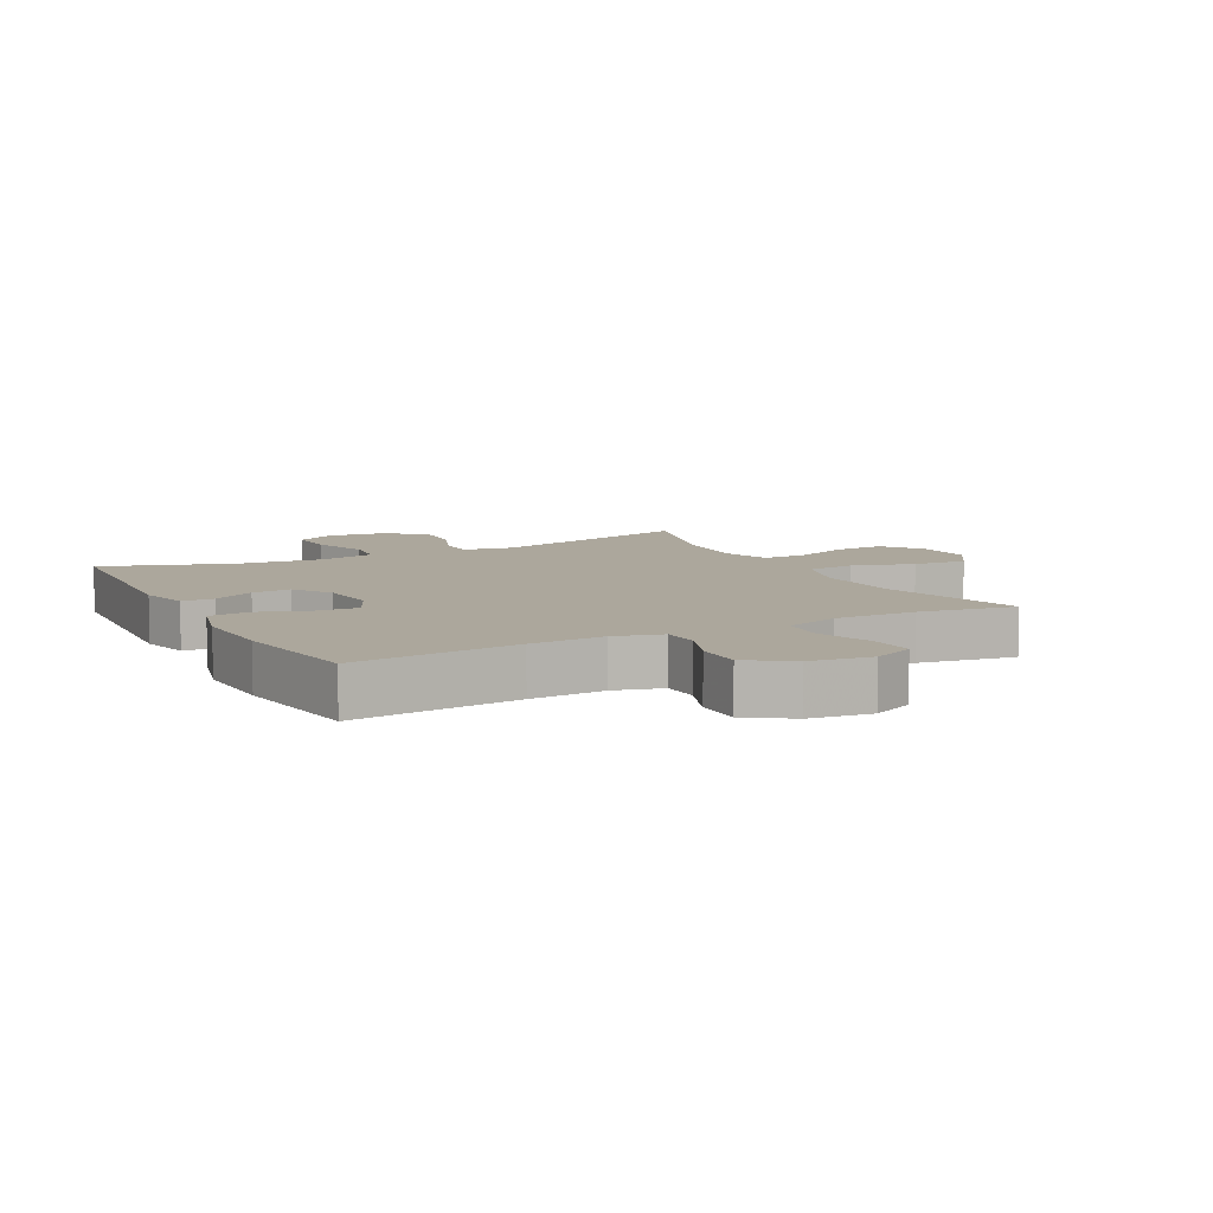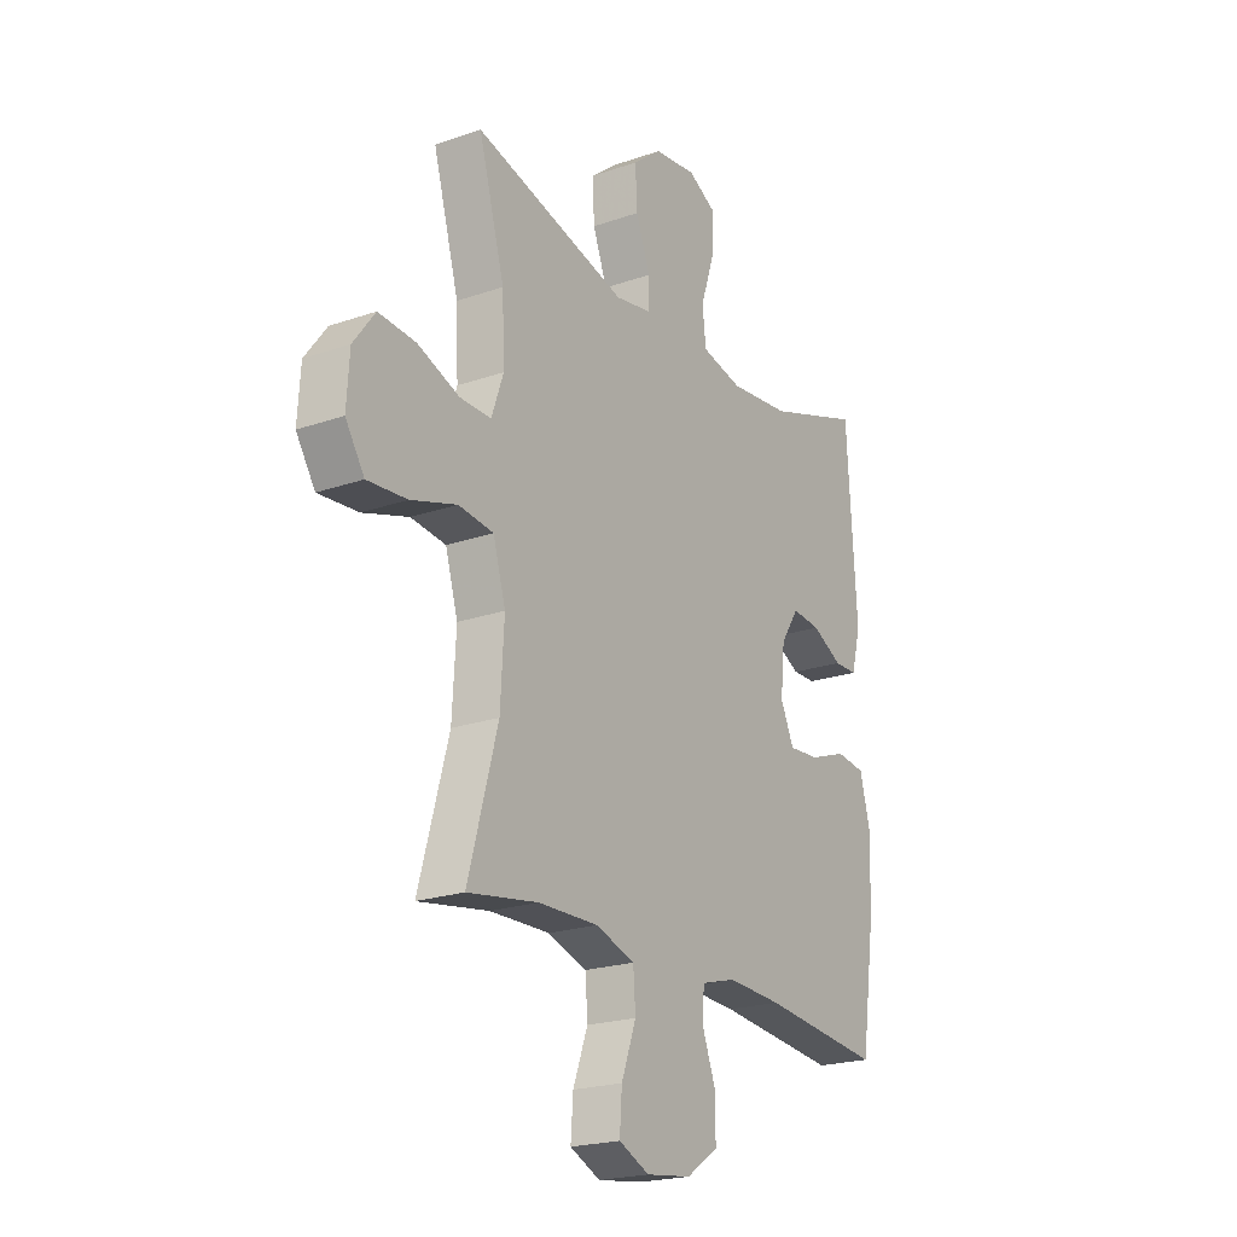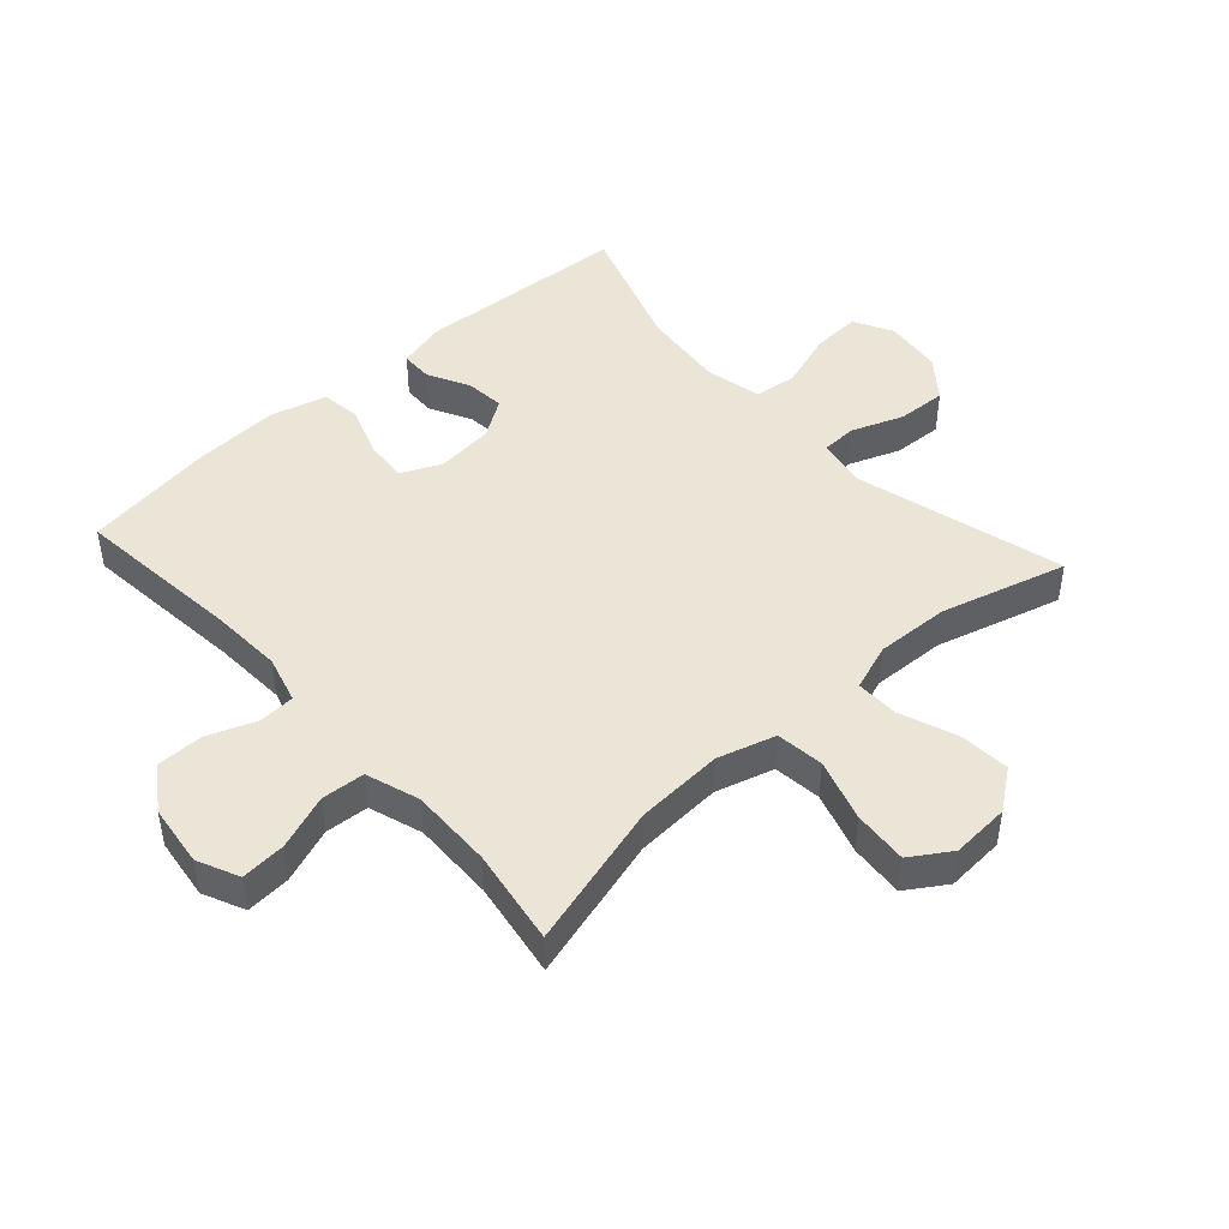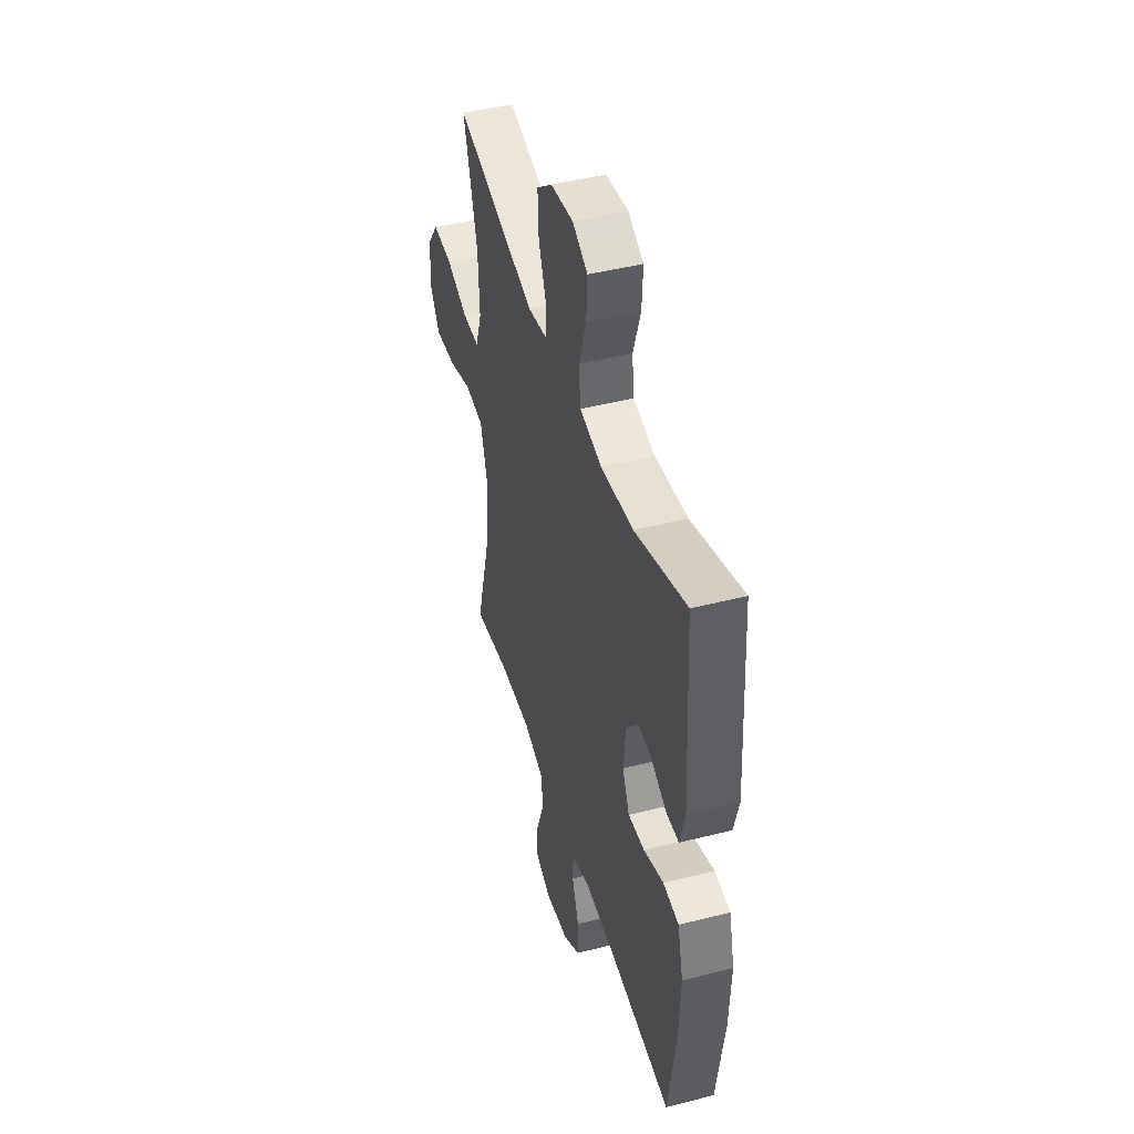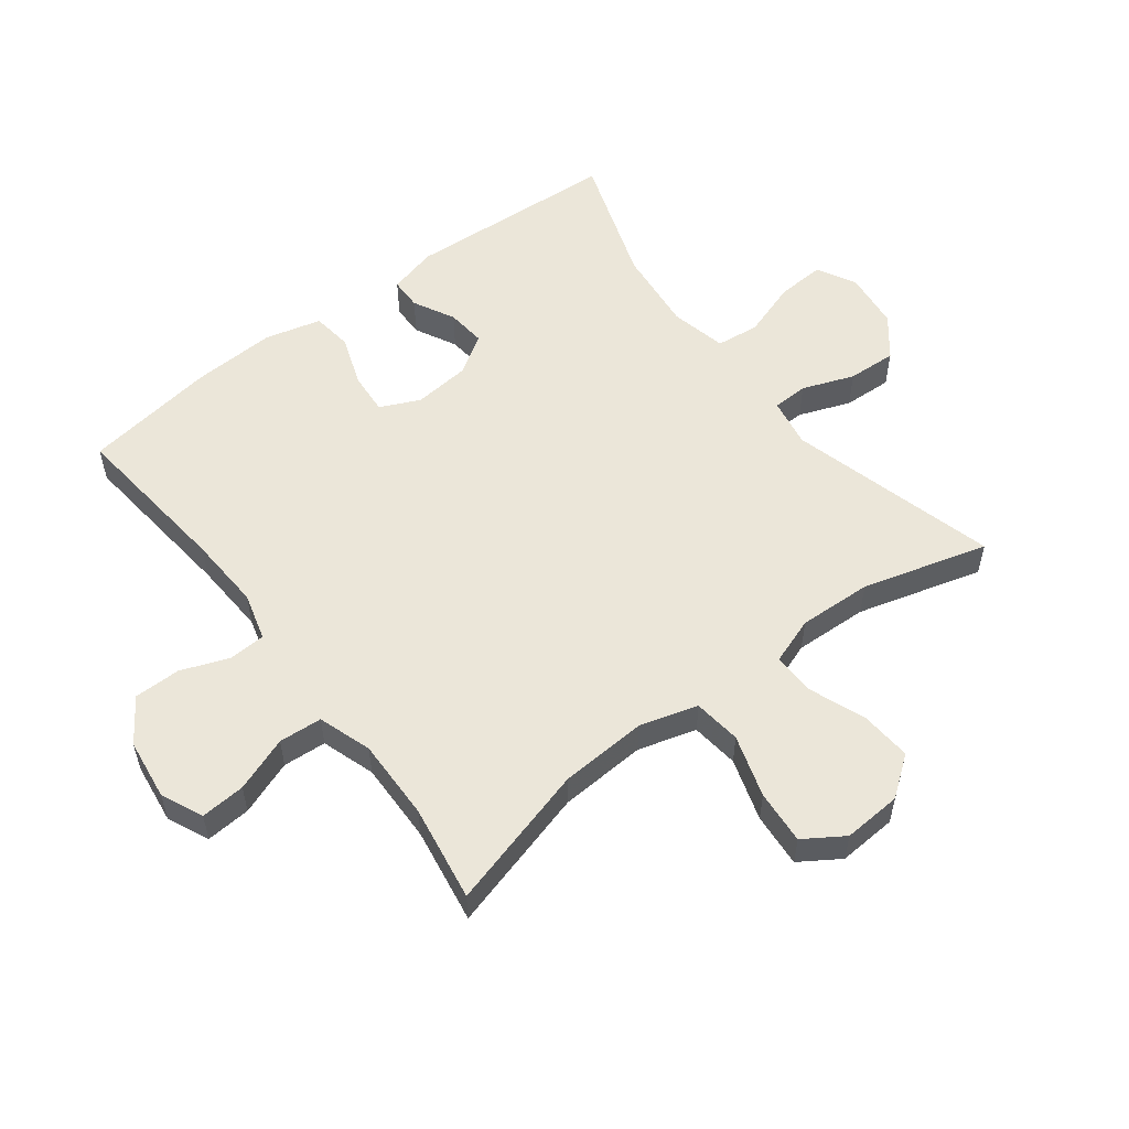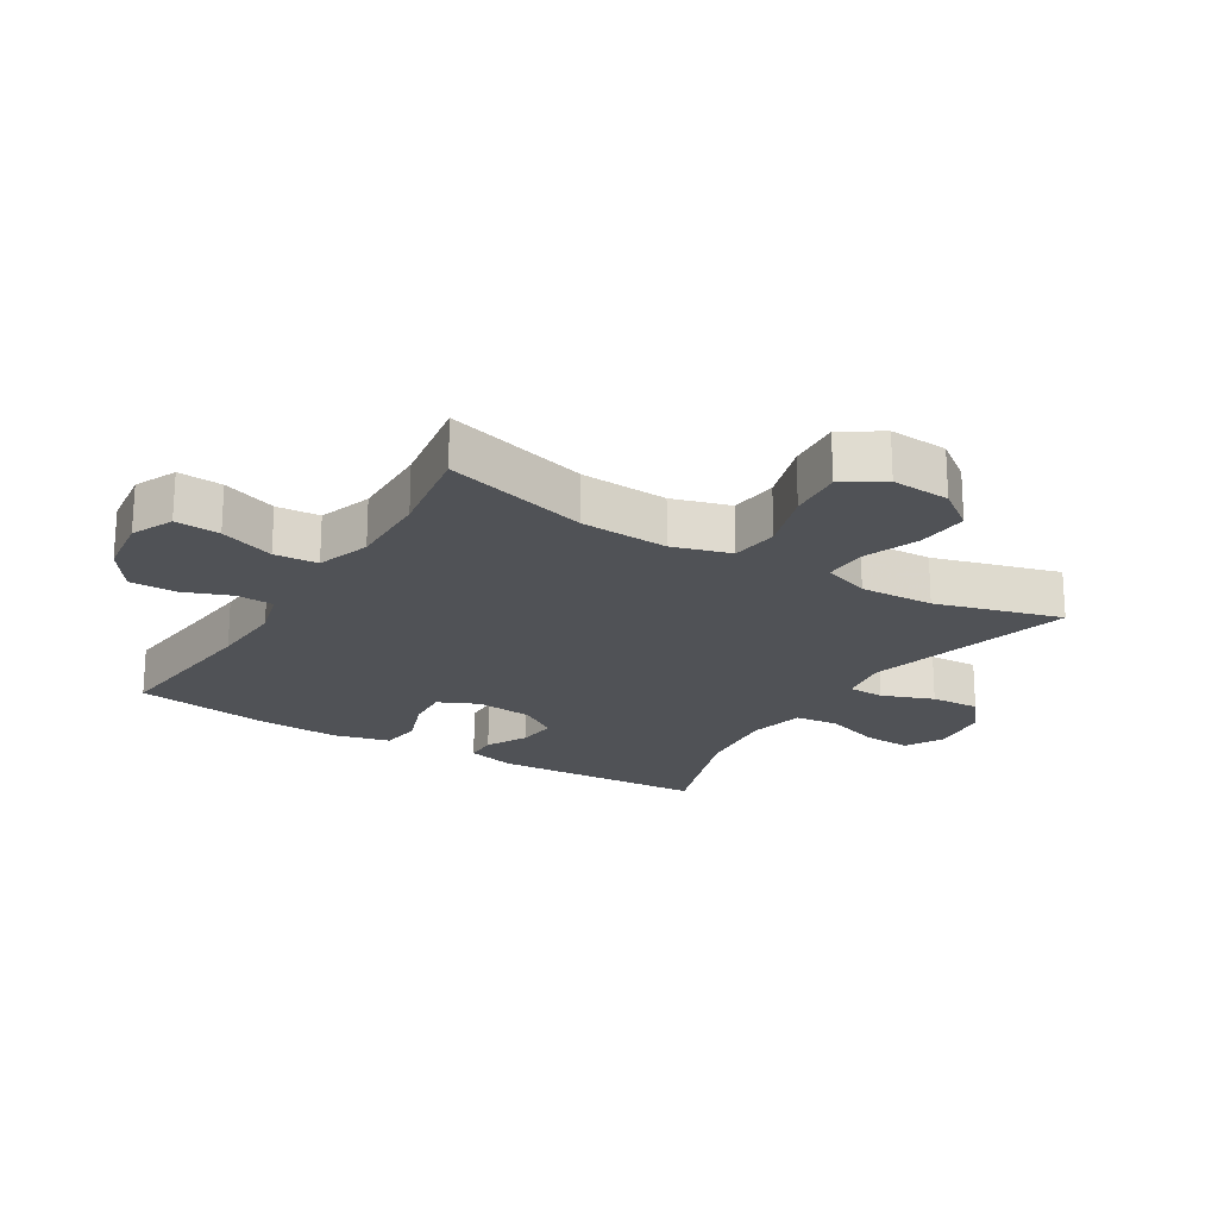
<metadata>
{"format":"obj","ext":"obj","renderer":"f3d","projection":"perspective","resolution":1024,"background":"white","views":[{"elev":8.4,"azim":152.3,"up":"+Y"},{"elev":-21.5,"azim":-58.4,"up":"+Z"},{"elev":45.8,"azim":-132.1,"up":"+Y"},{"elev":44.9,"azim":73.6,"up":"+Z"},{"elev":55.1,"azim":-127.4,"up":"+Y"},{"elev":-20.9,"azim":-121.5,"up":"+Y"}]}
</metadata>
<code>
v 0.5 0.07 0.5
v 0.521 0.07 0.162
v 0.501 0.07 0.084
v 0.45 0.07 0.083
v 0.384 0.07 0.117
v 0.322 0.07 0.123
v 0.282 0.07 0.062
v 0.273 0.07 -0.029
v 0.302 0.07 -0.092
v 0.369 0.07 -0.087
v 0.45 0.07 -0.058
v 0.514 0.07 -0.066
v 0.537 0.07 -0.155
v 0.531 0.07 -0.289
v 0.5 0.07 -0.5
v 0.237 0.07 -0.473
v 0.119 0.07 -0.467
v 0.043 0.07 -0.488
v 0.04 0.07 -0.546
v 0.069 0.07 -0.623
v 0.069 0.07 -0.697
v 0 0.07 -0.744
v -0.098 0.07 -0.757
v -0.164 0.07 -0.727
v -0.159 0.07 -0.656
v -0.127 0.07 -0.569
v -0.132 0.07 -0.5
v -0.217 0.07 -0.472
v -0.347 0.07 -0.475
v -0.5 0.07 -0.5
v -0.436 0.07 -0.27
v -0.428 0.07 -0.131
v -0.455 0.07 -0.039
v -0.531 0.07 -0.03
v -0.63 0.07 -0.061
v -0.716 0.07 -0.068
v -0.757 0.07 -0.005
v -0.751 0.07 0.088
v -0.704 0.07 0.151
v -0.623 0.07 0.145
v -0.533 0.07 0.111
v -0.465 0.07 0.11
v -0.439 0.07 0.184
v -0.444 0.07 0.301
v -0.5 0.07 0.5
v -0.167 0.07 0.411
v -0.089 0.07 0.425
v -0.087 0.07 0.482
v -0.118 0.07 0.564
v -0.122 0.07 0.642
v -0.059 0.07 0.692
v 0.033 0.07 0.703
v 0.095 0.07 0.67
v 0.091 0.07 0.594
v 0.061 0.07 0.503
v 0.069 0.07 0.435
v 0.158 0.07 0.415
v 0.291 0.07 0.429
v 0.5 0 0.5
v 0.521 0 0.162
v 0.501 0 0.084
v 0.45 0 0.083
v 0.384 0 0.117
v 0.322 0 0.123
v 0.282 0 0.062
v 0.273 0 -0.029
v 0.302 0 -0.092
v 0.369 0 -0.087
v 0.45 0 -0.058
v 0.514 0 -0.066
v 0.537 0 -0.155
v 0.531 0 -0.289
v 0.5 0 -0.5
v 0.237 0 -0.473
v 0.119 0 -0.467
v 0.043 0 -0.488
v 0.04 0 -0.546
v 0.069 0 -0.623
v 0.069 0 -0.697
v 0 0 -0.744
v -0.098 0 -0.757
v -0.164 0 -0.727
v -0.159 0 -0.656
v -0.127 0 -0.569
v -0.132 0 -0.5
v -0.217 0 -0.472
v -0.347 0 -0.475
v -0.5 0 -0.5
v -0.436 0 -0.27
v -0.428 0 -0.131
v -0.455 0 -0.039
v -0.531 0 -0.03
v -0.63 0 -0.061
v -0.716 0 -0.068
v -0.757 0 -0.005
v -0.751 0 0.088
v -0.704 0 0.151
v -0.623 0 0.145
v -0.533 0 0.111
v -0.465 0 0.11
v -0.439 0 0.184
v -0.444 0 0.301
v -0.5 0 0.5
v -0.167 0 0.411
v -0.089 0 0.425
v -0.087 0 0.482
v -0.118 0 0.564
v -0.122 0 0.642
v -0.059 0 0.692
v 0.033 0 0.703
v 0.095 0 0.67
v 0.091 0 0.594
v 0.061 0 0.503
v 0.069 0 0.435
v 0.158 0 0.415
v 0.291 0 0.429
f 53 54 55
f 52 53 55
f 51 52 55
f 50 51 55
f 49 50 55
f 48 49 55
f 47 48 55 56
f 46 47 56 57
f 44 45 46
f 43 44 46 57
f 39 40 41
f 38 39 41
f 37 38 41
f 36 37 41
f 35 36 41
f 34 35 41
f 33 34 41 42
f 43 57 58
f 42 43 58
f 33 42 58
f 32 33 58
f 24 25 26
f 23 24 26
f 22 23 26
f 21 22 26
f 20 21 26
f 19 20 26
f 18 19 26 27
f 17 18 27 28
f 14 15 16
f 13 14 16
f 12 13 16
f 11 12 16
f 10 11 16
f 9 10 16 17
f 8 9 17 28
f 3 4 5
f 2 3 5
f 1 2 5
f 58 1 5
f 58 5 6
f 58 6 7
f 32 58 7
f 31 32 7
f 31 7 8
f 30 31 8
f 29 30 8
f 8 28 29
f 113 112 111
f 113 111 110
f 113 110 109
f 113 109 108
f 113 108 107
f 113 107 106
f 114 113 106 105
f 115 114 105 104
f 104 103 102
f 115 104 102 101
f 99 98 97
f 99 97 96
f 99 96 95
f 99 95 94
f 99 94 93
f 99 93 92
f 100 99 92 91
f 116 115 101
f 116 101 100
f 116 100 91
f 116 91 90
f 84 83 82
f 84 82 81
f 84 81 80
f 84 80 79
f 84 79 78
f 84 78 77
f 85 84 77 76
f 86 85 76 75
f 74 73 72
f 74 72 71
f 74 71 70
f 74 70 69
f 74 69 68
f 75 74 68 67
f 86 75 67 66
f 63 62 61
f 63 61 60
f 63 60 59
f 63 59 116
f 64 63 116
f 65 64 116
f 65 116 90
f 65 90 89
f 66 65 89
f 66 89 88
f 66 88 87
f 87 86 66
f 1 59 60 2
f 2 60 61 3
f 3 61 62 4
f 4 62 63 5
f 5 63 64 6
f 6 64 65 7
f 7 65 66 8
f 8 66 67 9
f 9 67 68 10
f 10 68 69 11
f 11 69 70 12
f 12 70 71 13
f 13 71 72 14
f 14 72 73 15
f 15 73 74 16
f 16 74 75 17
f 17 75 76 18
f 18 76 77 19
f 19 77 78 20
f 20 78 79 21
f 21 79 80 22
f 22 80 81 23
f 23 81 82 24
f 24 82 83 25
f 25 83 84 26
f 26 84 85 27
f 27 85 86 28
f 28 86 87 29
f 29 87 88 30
f 30 88 89 31
f 31 89 90 32
f 32 90 91 33
f 33 91 92 34
f 34 92 93 35
f 35 93 94 36
f 36 94 95 37
f 37 95 96 38
f 38 96 97 39
f 39 97 98 40
f 40 98 99 41
f 41 99 100 42
f 42 100 101 43
f 43 101 102 44
f 44 102 103 45
f 45 103 104 46
f 46 104 105 47
f 47 105 106 48
f 48 106 107 49
f 49 107 108 50
f 50 108 109 51
f 51 109 110 52
f 52 110 111 53
f 53 111 112 54
f 54 112 113 55
f 55 113 114 56
f 56 114 115 57
f 57 115 116 58
f 58 116 59 1

</code>
